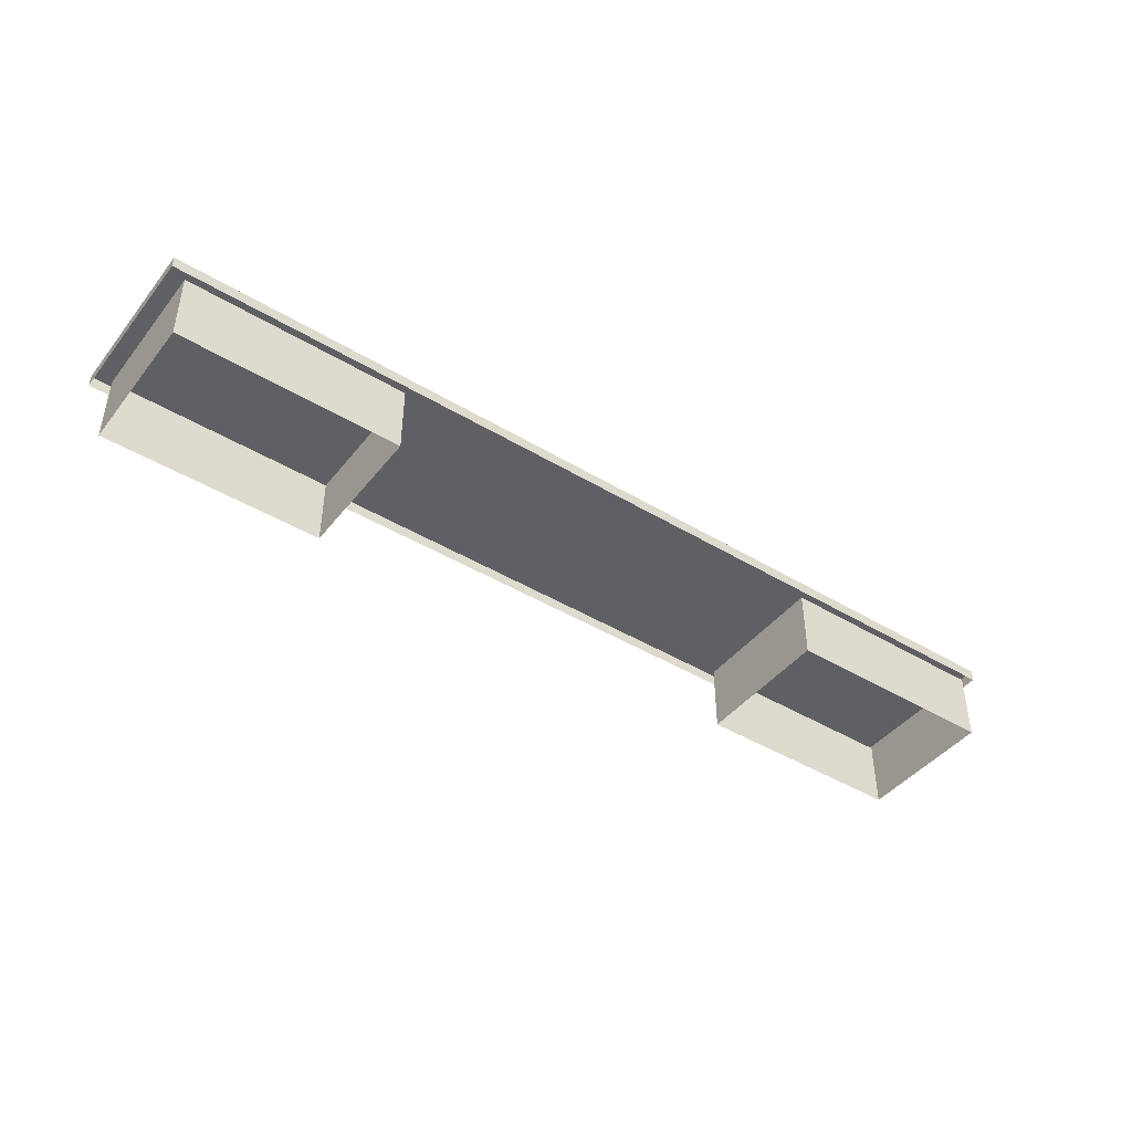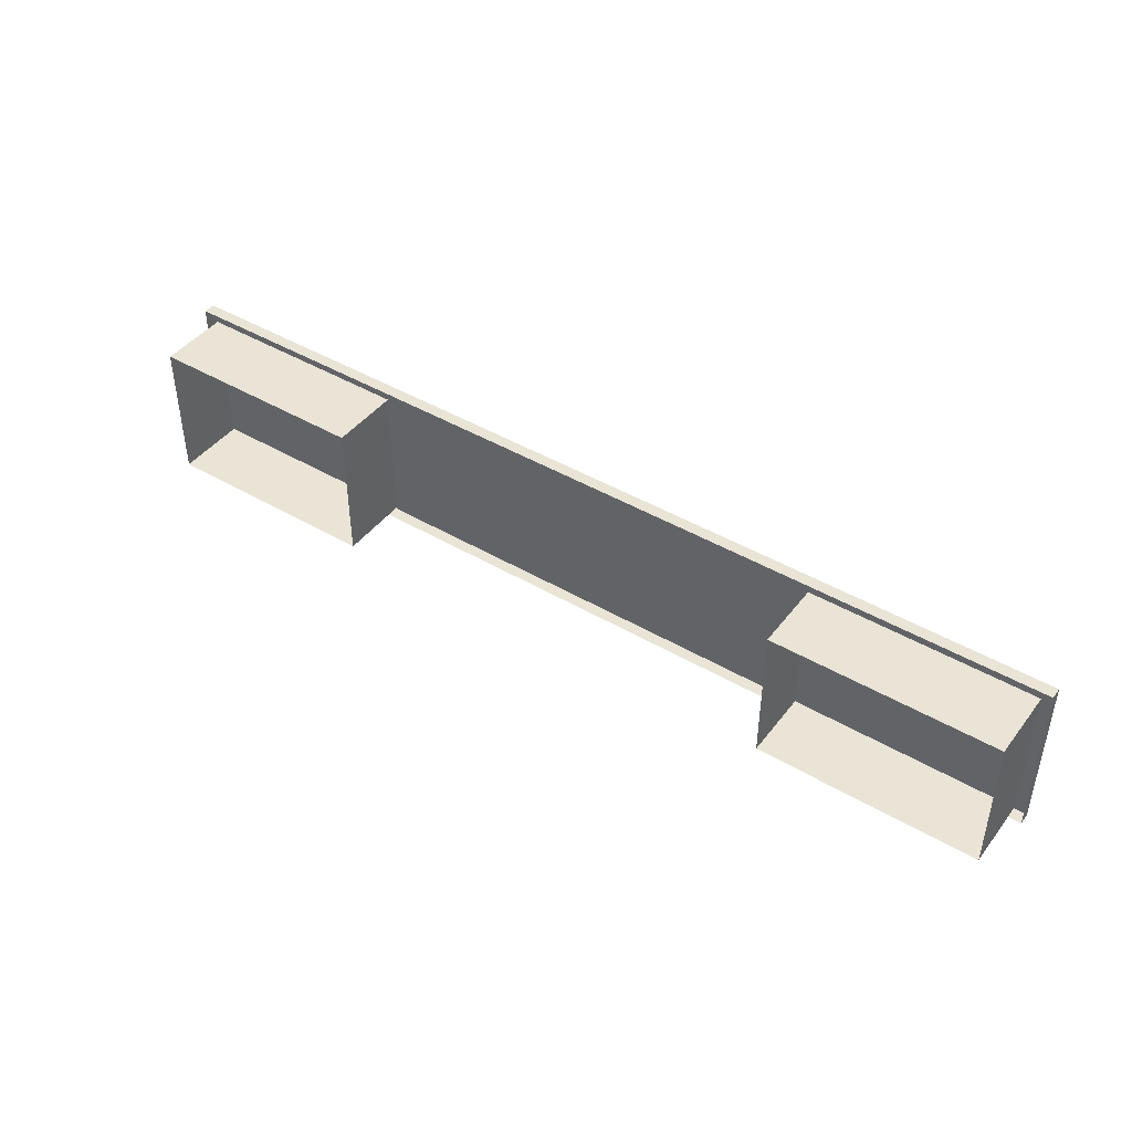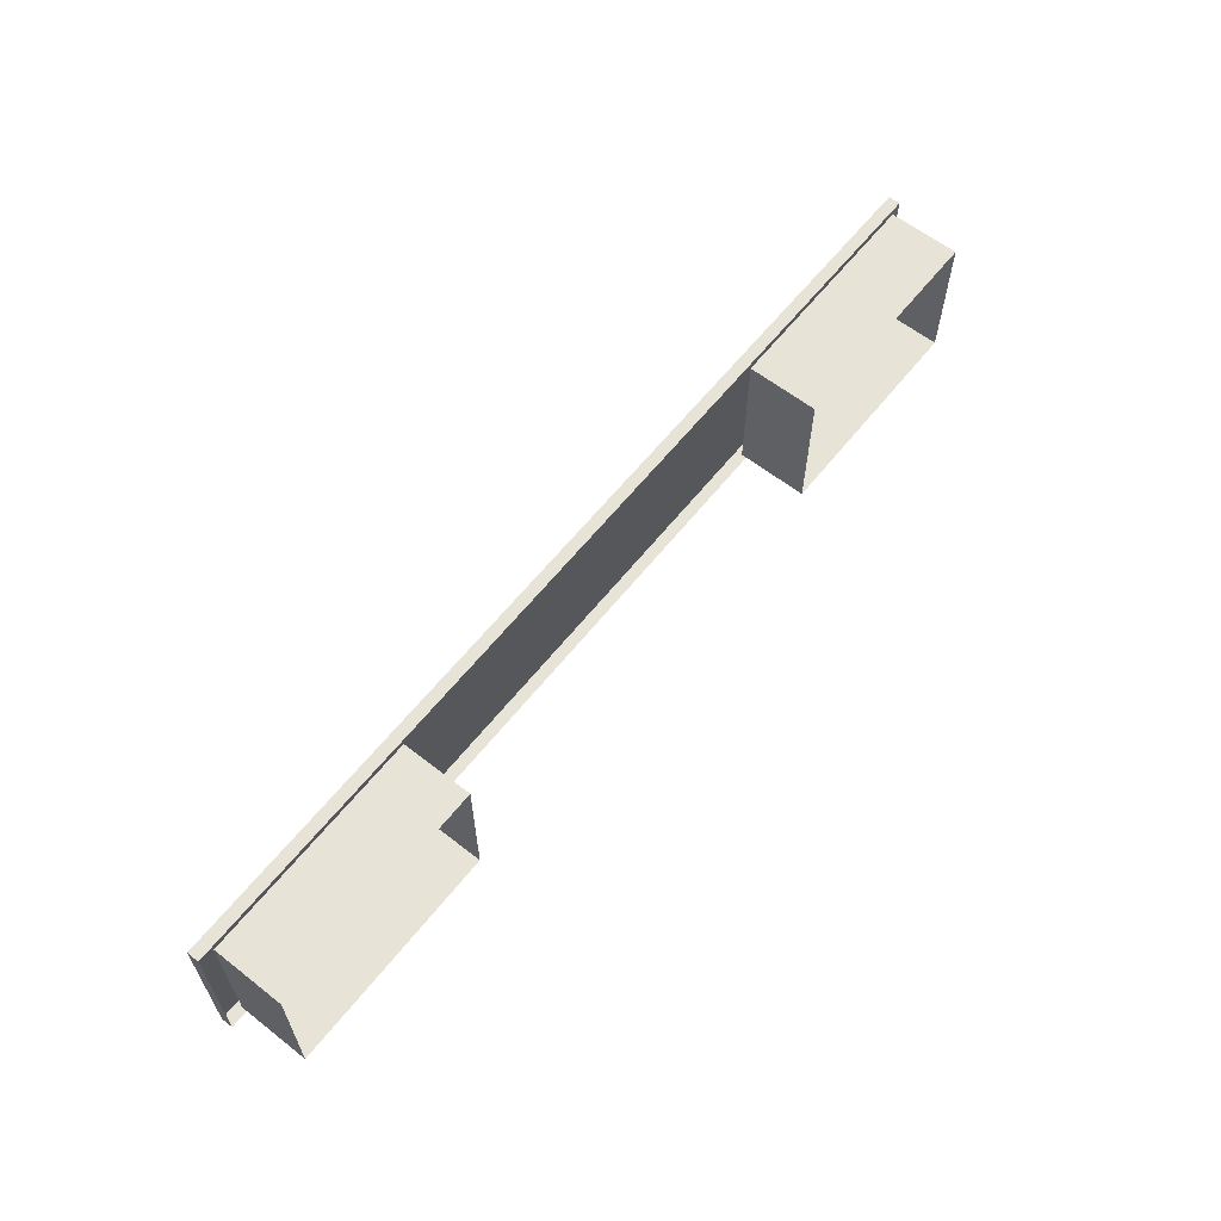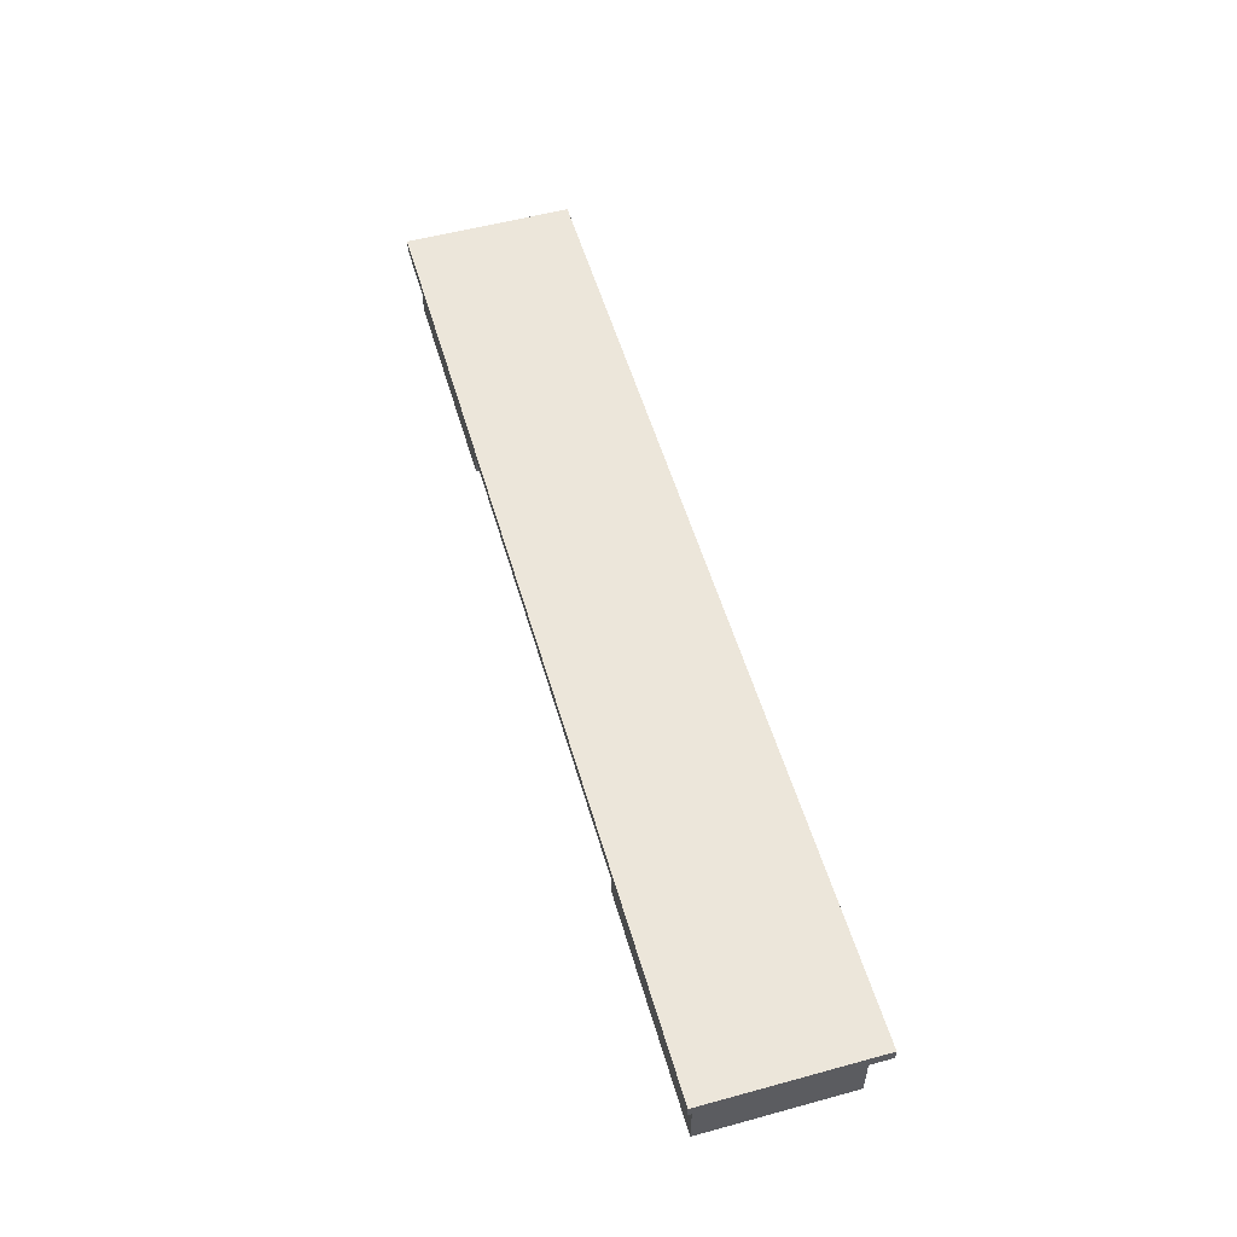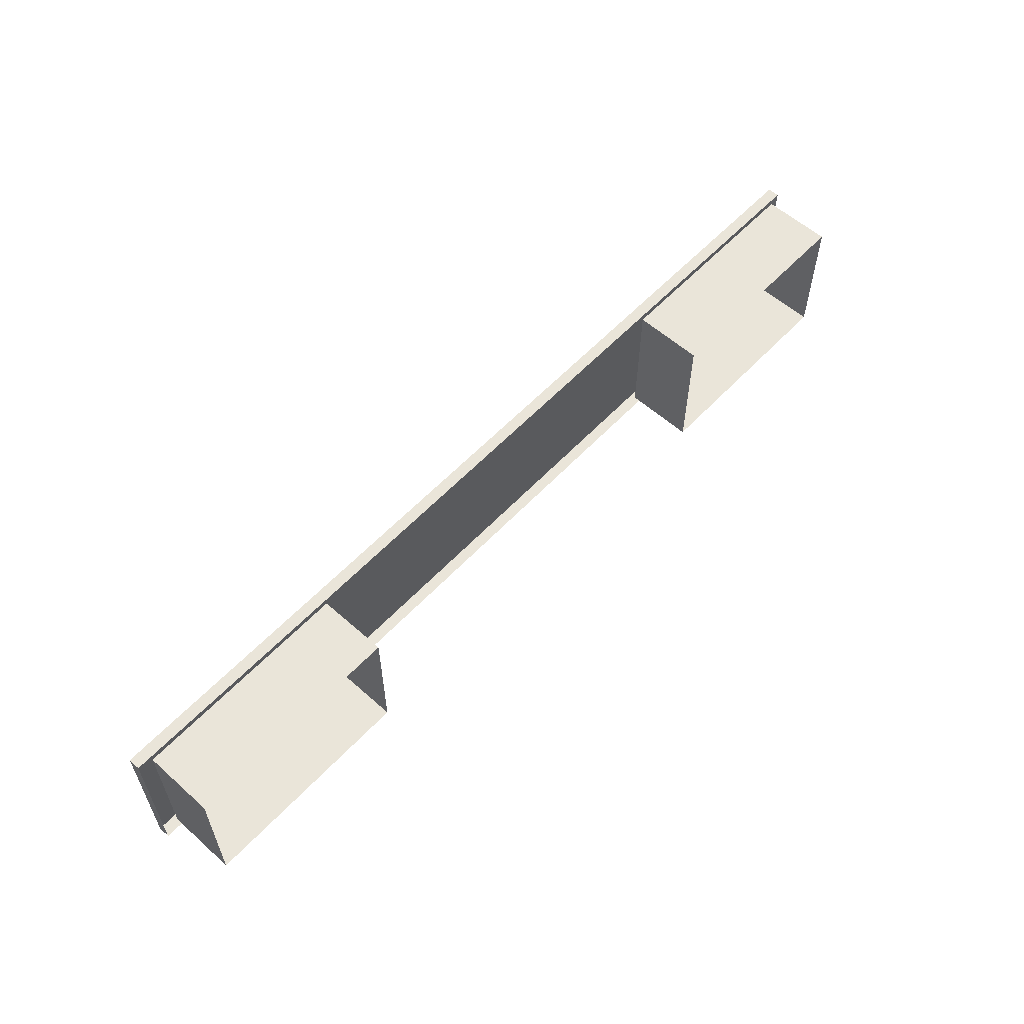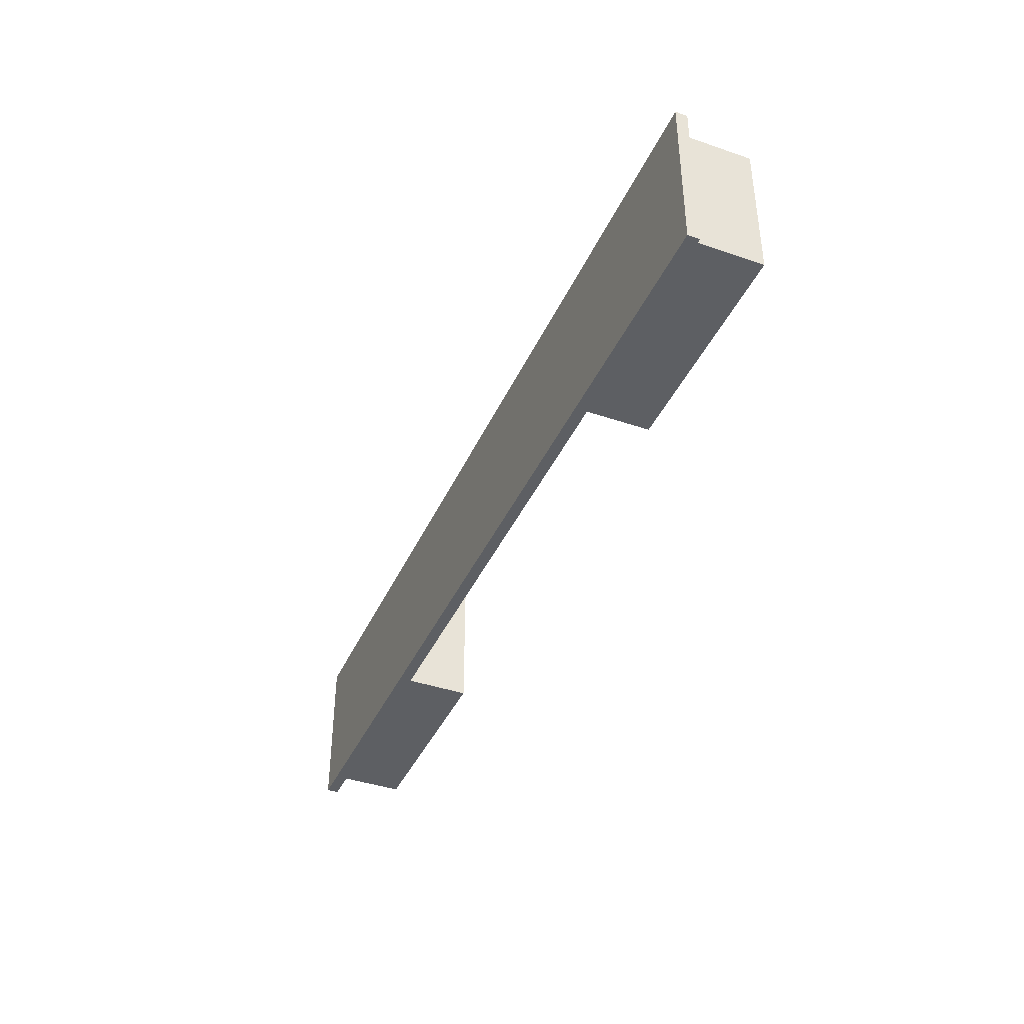
<metadata>
{"format":"obj","ext":"obj","renderer":"f3d","projection":"perspective","resolution":1024,"background":"white","views":[{"elev":-43.7,"azim":-35.4,"up":"+Y"},{"elev":43.8,"azim":34.7,"up":"+Z"},{"elev":61.5,"azim":-51.6,"up":"+Z"},{"elev":54.6,"azim":73.9,"up":"+Y"},{"elev":58.0,"azim":-47.4,"up":"+Z"},{"elev":-40.3,"azim":-112.8,"up":"+Z"}]}
</metadata>
<code>
g royale_carriage_platform_LOD_2_A
v -8.448 1.725 1.478
v -8.448 1.514 1.478
v -8.448 1.514 -1.478
v -8.448 1.725 -1.478
v 8.448 1.725 -1.478
v 8.448 1.514 -1.478
v 8.448 1.514 1.478
v 8.448 1.725 1.478
v 8.448 1.514 1.478
v -8.448 1.514 1.478
v -8.448 1.725 1.478
v 8.448 1.725 1.478
v 8.448 1.725 -1.478
v -8.448 1.725 -1.478
v -8.448 1.514 -1.478
v 8.448 1.514 -1.478
v -8.448 1.725 1.478
v -8.448 1.725 -1.478
v 8.448 1.725 -1.478
v 8.448 1.725 1.478
v 4.286 0.2474 -1.205
v 8.279 0.2474 -1.205
v 8.279 1.515 -1.205
v 4.286 1.515 -1.205
v 4.286 0.2474 -1.205
v 4.286 1.515 -1.205
v 4.286 1.515 1.35
v 4.286 0.2474 1.35
v -4.175 1.515 -1.205
v -8.168 1.515 -1.205
v -8.168 0.2474 -1.205
v -4.175 0.2474 -1.205
v -8.168 0.2474 -1.205
v -8.168 1.515 -1.205
v -8.168 1.515 1.351
v -8.168 0.2474 1.351
v -4.175 1.515 1.351
v -4.175 1.515 -1.205
v -4.175 0.2474 -1.205
v -4.175 0.2474 1.351
v 8.279 1.515 1.35
v 8.279 1.515 -1.205
v 8.279 0.2474 -1.205
v 8.279 0.2474 1.35
v 8.279 0.2474 1.35
v 4.286 0.2474 1.35
v 4.286 1.515 1.35
v 8.279 1.515 1.35
v -4.175 0.2474 1.351
v -8.168 0.2474 1.351
v -8.168 1.515 1.351
v -4.175 1.515 1.351
g royale_carriage_platform_LOD_2_A_0
f 3 2 1
f 4 3 1
f 7 6 5
f 8 7 5
f 11 10 9
f 12 11 9
f 15 14 13
f 16 15 13
f 19 18 17
f 20 19 17
f 23 22 21
f 24 23 21
f 27 26 25
f 28 27 25
f 31 30 29
f 32 31 29
f 35 34 33
f 36 35 33
f 39 38 37
f 40 39 37
f 43 42 41
f 44 43 41
f 47 46 45
f 48 47 45
f 51 50 49
f 52 51 49

</code>
